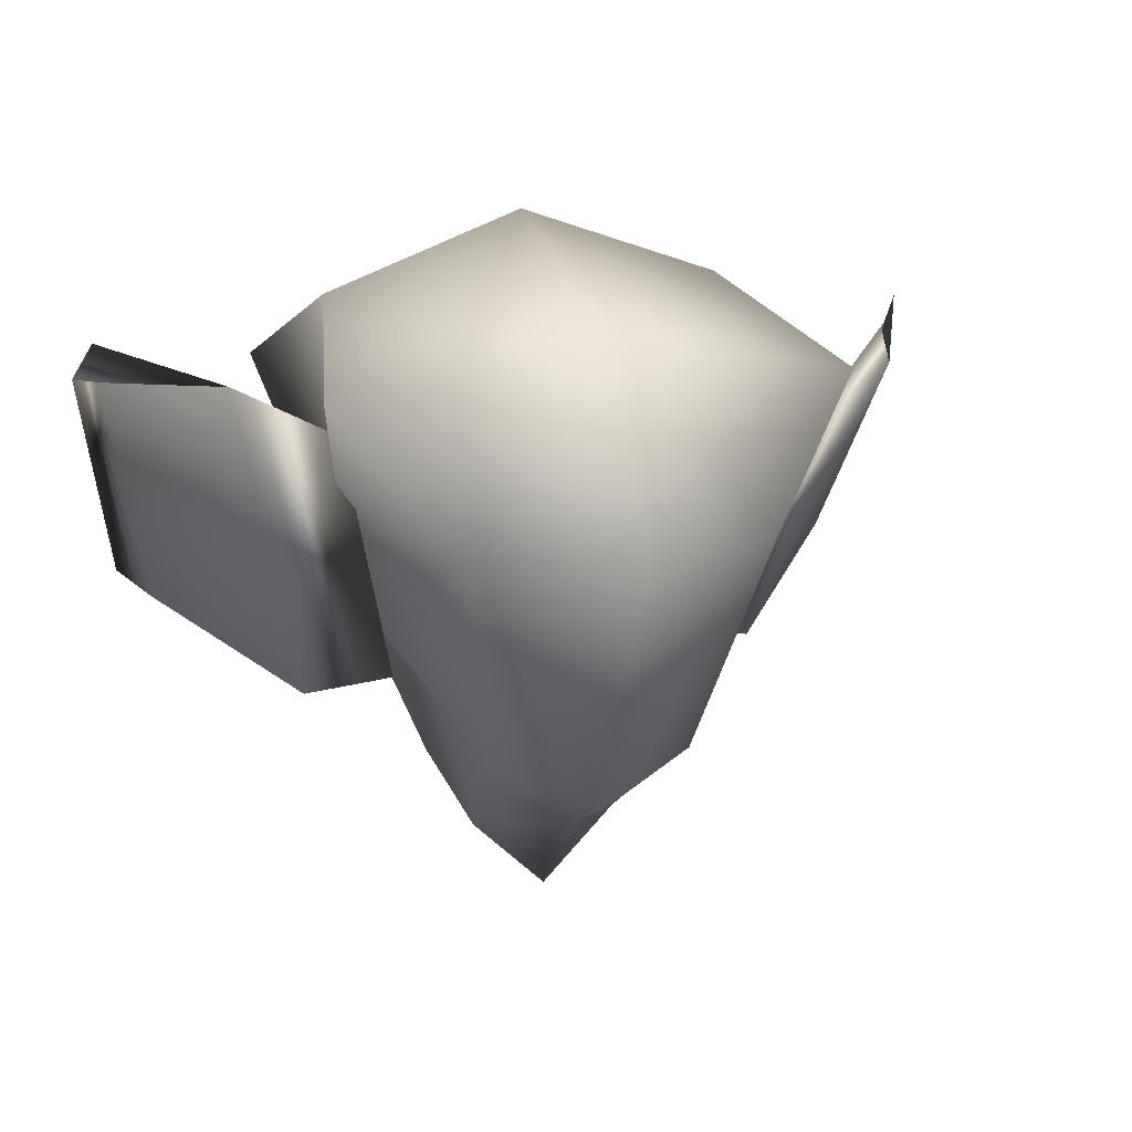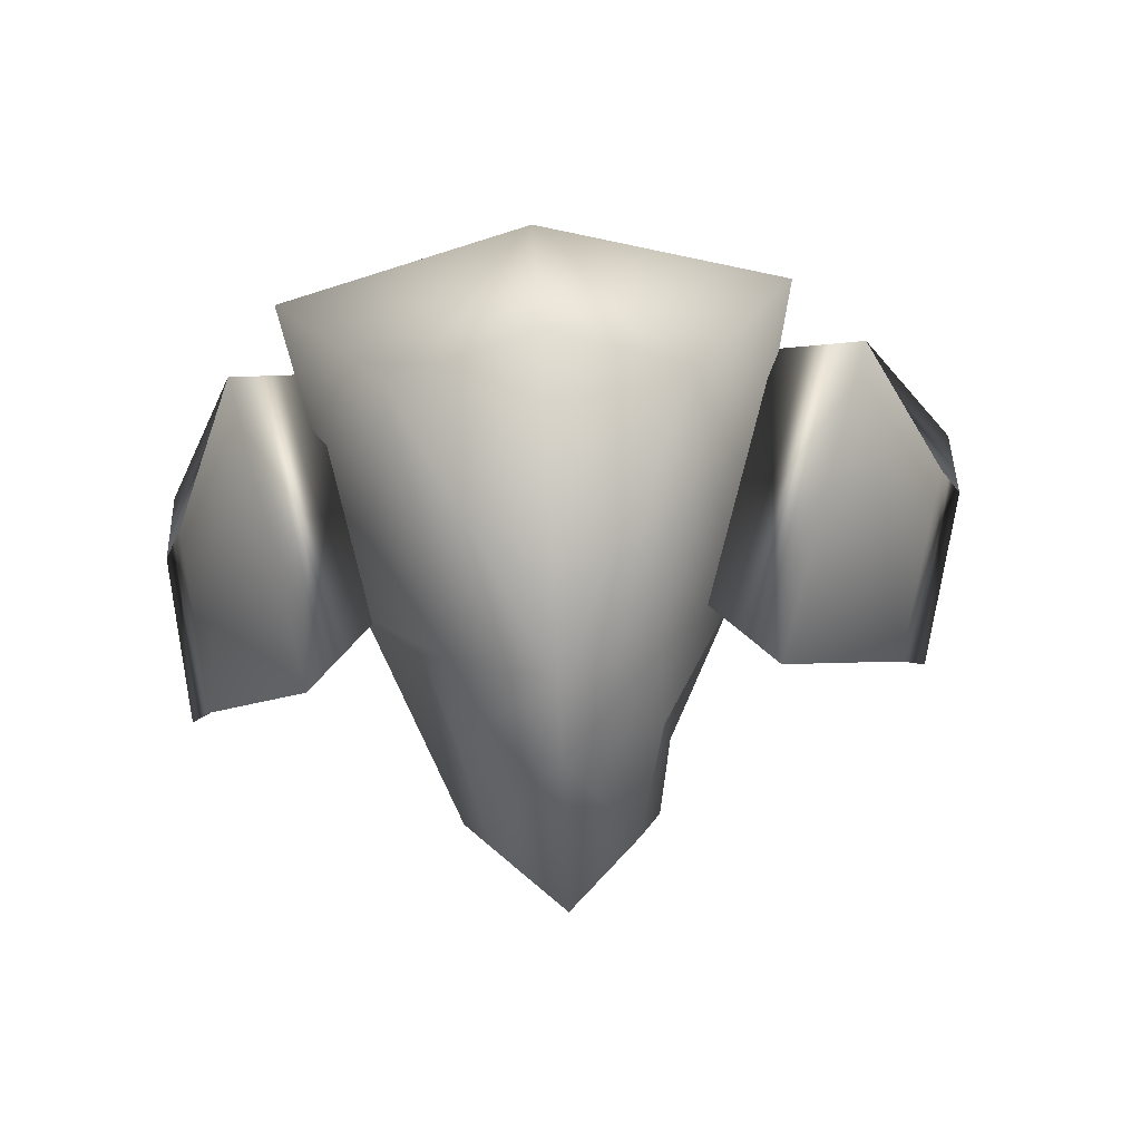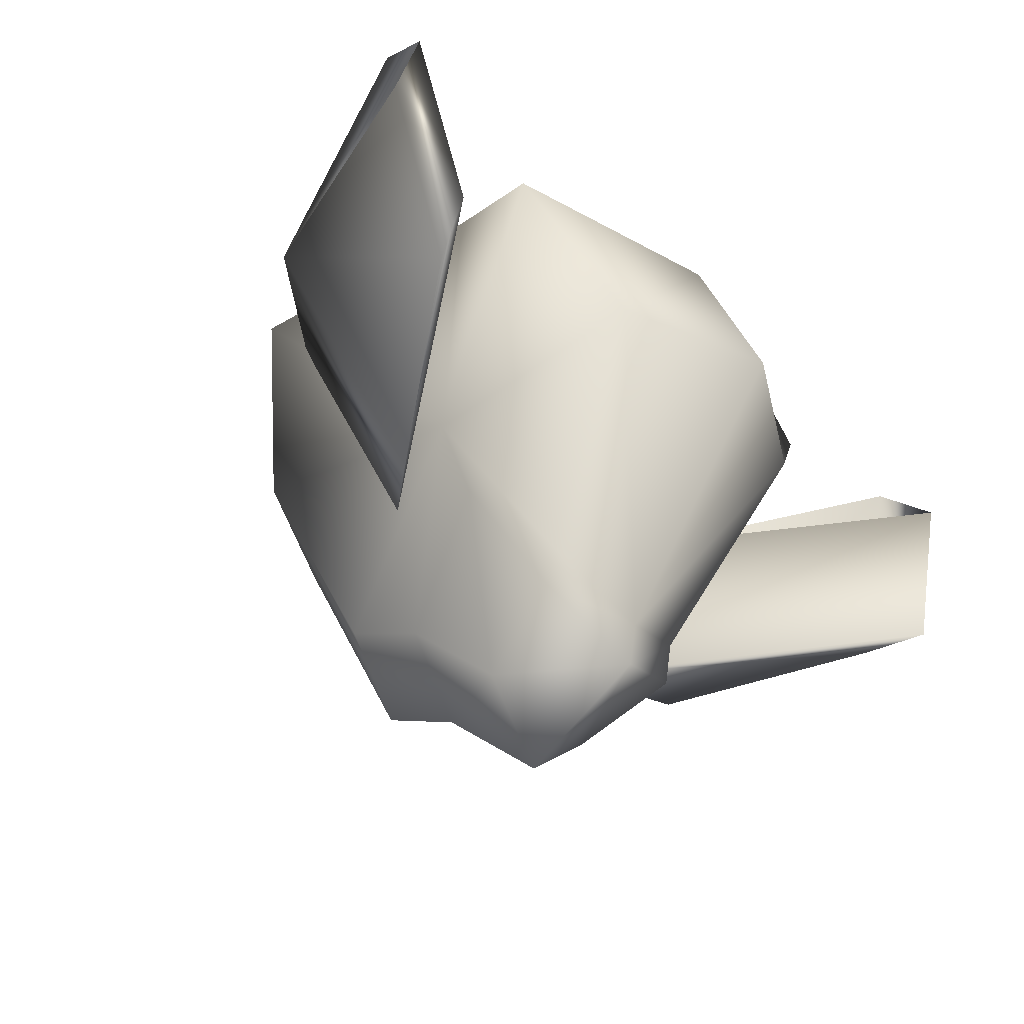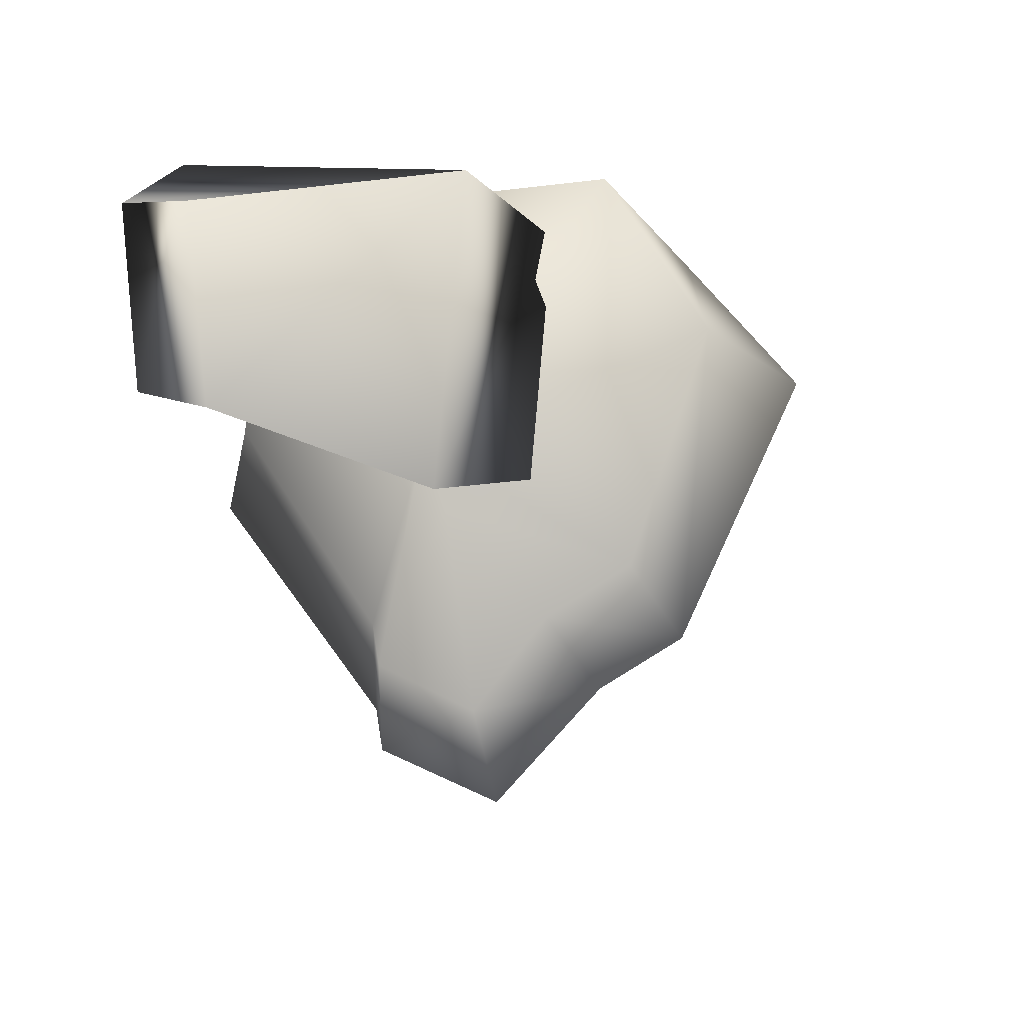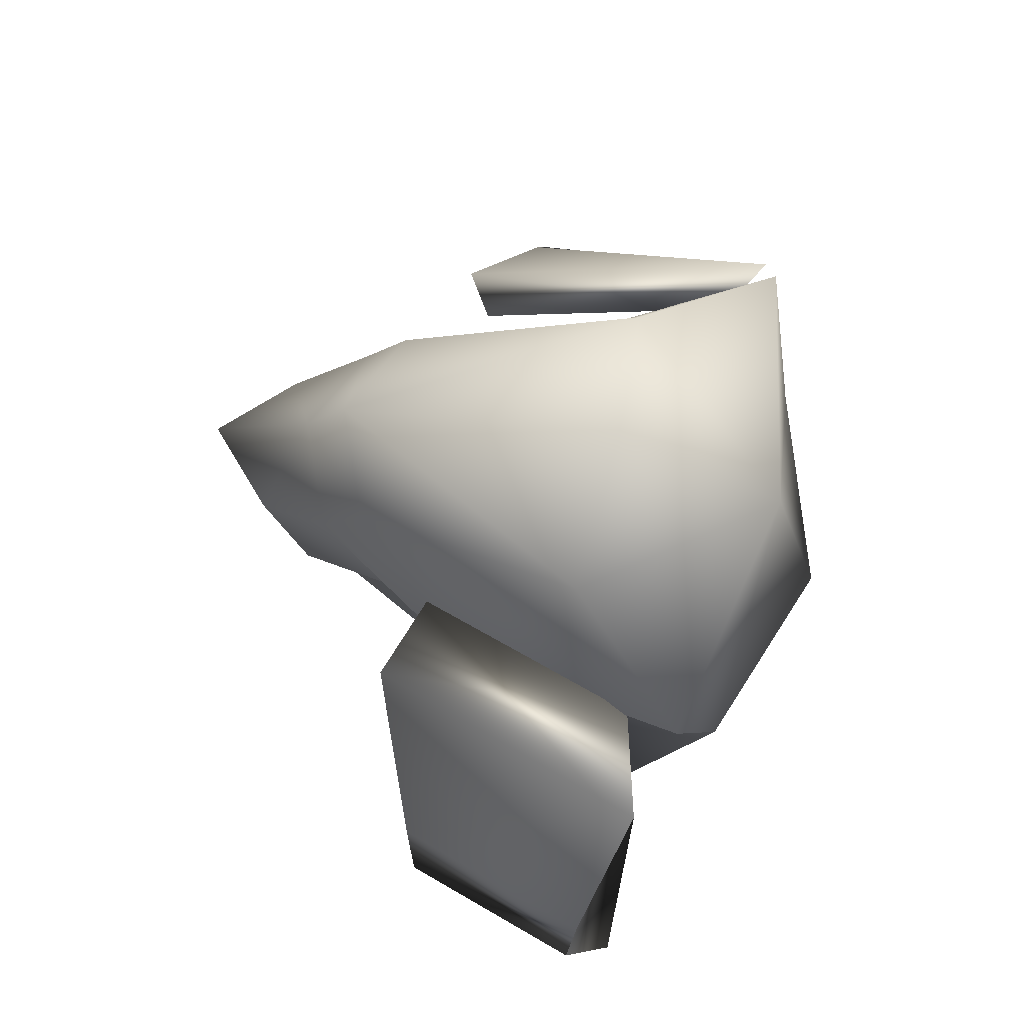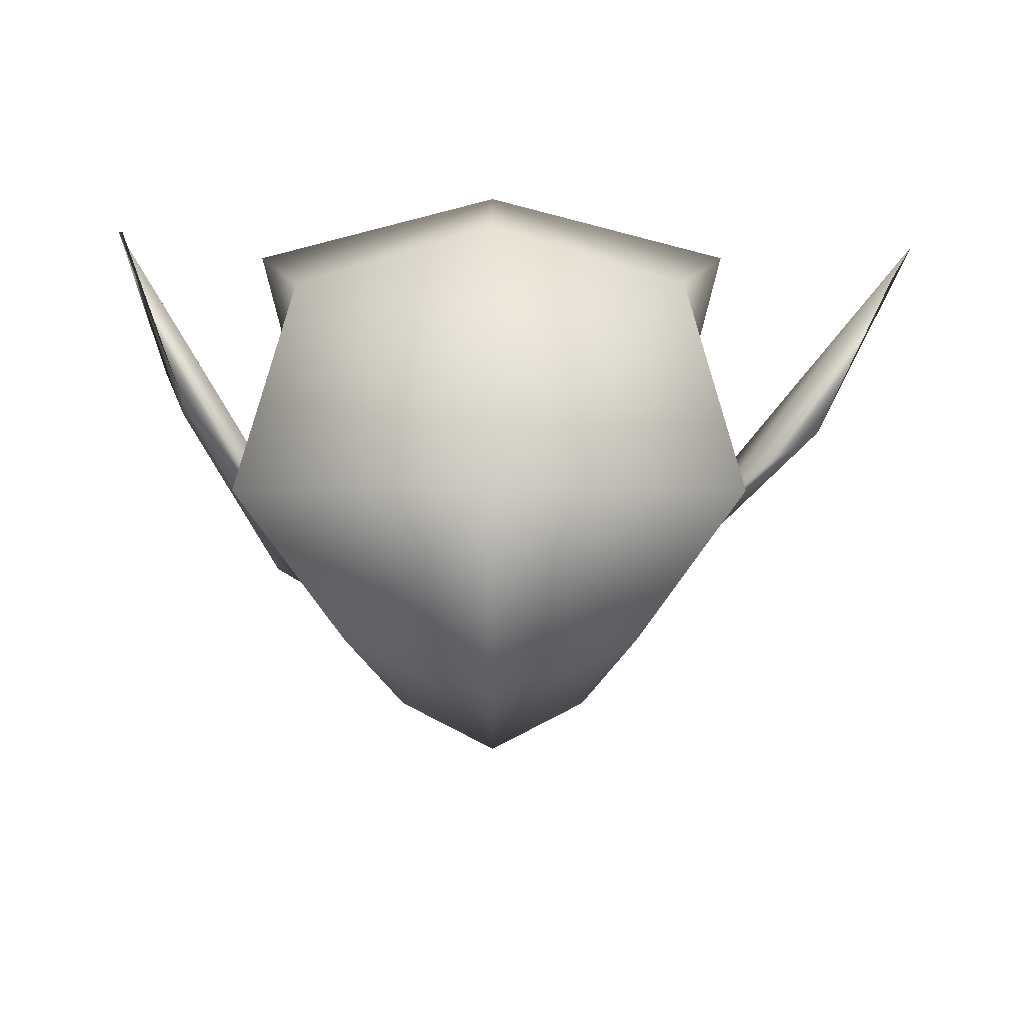
<metadata>
{"format":"obj","ext":"obj","renderer":"f3d","projection":"perspective","resolution":1024,"background":"white","views":[{"elev":17.7,"azim":163.0,"up":"+Z"},{"elev":67.9,"azim":176.7,"up":"+Y"},{"elev":-43.8,"azim":-50.7,"up":"+Z"},{"elev":-28.0,"azim":104.5,"up":"+Z"},{"elev":75.9,"azim":-76.9,"up":"+Y"},{"elev":48.7,"azim":180.0,"up":"+Z"}]}
</metadata>
<code>
g  Mesh
v 1.49 -1.188 -0.2449
v 1.612 -1.266 0.5299
v 1.548 -1.056 0.7153
v 1.391 -0.956 -0.2876
v 0.9295 -0.2161 -0.4869
v 0.6554 0.08807 -0.3425
v 1.193 -0.03101 0.7567
v 0.8589 0.231 0.6182
v -1.558 -1.155 -0.1771
v -1.786 -1.115 0.5762
v -1.724 -0.8888 0.7416
v -1.429 -0.9408 -0.2334
v -0.8678 -0.2803 -0.4543
v -0.5831 0.0143 -0.3108
v -1.267 0.09571 0.7072
v -0.8918 0.3048 0.5865
v -0.711 -0.3291 -0.1516
v -0.3813 -0.6243 -0.7416
v -0.5609 -1.14 0.1057
v -0.9597 -0.9498 0.6628
v -0.7653 -0.4539 0.9798
v -0.9597 0.4687 0.7898
v -0.5609 0.7857 0.2938
v -0.3813 0.4124 -0.6146
v 0.4959 -0.2986 -0.3321
v 0.3706 0.07744 -0.7951
v 0.3706 0.4124 -0.6146
v 0.7088 -0.3291 -0.1516
v -0.00535 0.6231 0.9865
v -0.00535 -0.4868 1.253
v 0.7631 -0.4539 0.9798
v 0.9575 0.4687 0.7898
v 0.5502 0.7857 0.2938
v -0.00535 1.059 0.3268
v 0.9575 -0.9498 0.6628
v 0.5502 -1.14 0.1057
v 0.3706 -0.6243 -0.7416
v -0.00535 0.5378 -0.769
v -0.00535 0.2028 -0.9495
v -0.00535 -0.7226 -0.9382
v -0.00535 -1.413 0.07283
v -0.00535 -0.6921 -1.119
v 0.3706 -0.5937 -0.9221
v -0.3813 0.07744 -0.7951
v -0.5066 -0.2986 -0.3321
v -0.00535 -1.147 0.8172
v -0.2838 -0.2387 -1.112
v -0.3813 -0.5937 -0.9221
v 0.2731 -0.2387 -1.112
v -0.005351 -0.2177 -1.385
f 1 2 3 4
f 4 5 6 1
f 5 7 8 6
f 2 8 7 3
f 2 1 6 8
f 7 5 4 3
f 9 10 11 12
f 12 13 14 9
f 13 15 16 14
f 10 16 15 11
f 10 9 14 16
f 15 13 12 11
f 17 18 19 20
f 17 20 21 22
f 17 22 23 24
f 25 26 27 28
f 29 22 21 30
f 29 30 31 32
f 29 32 33 34
f 29 34 23 22
f 28 32 31 35
f 28 35 36 37
f 38 27 26 39
f 28 27 33 32
f 40 37 36 41
f 40 41 19 18
f 42 43 37 40
f 17 24 44 45
f 28 37 43 25
f 38 24 23 34
f 38 34 33 27
f 39 44 24 38
f 46 41 36 35
f 46 35 31 30
f 46 30 21 20
f 46 20 19 41
f 45 44 47 48
f 25 43 49 26
f 42 48 47 50
f 42 50 49 43
f 39 50 47 44
f 39 26 49 50
f 18 17 45 48
f 40 18 48 42

</code>
